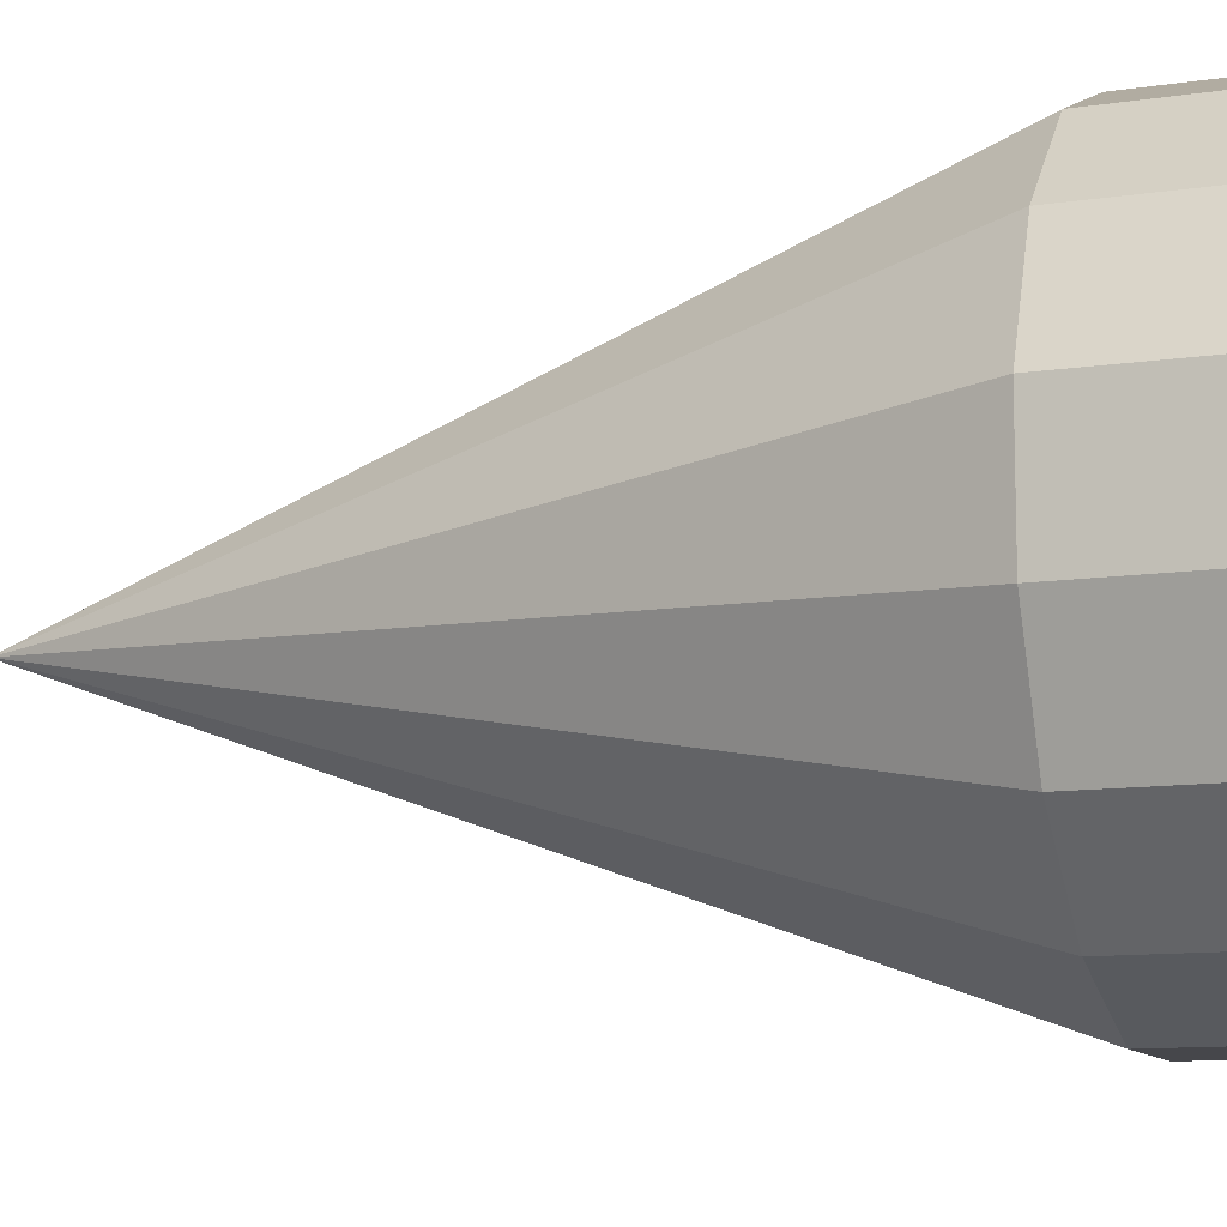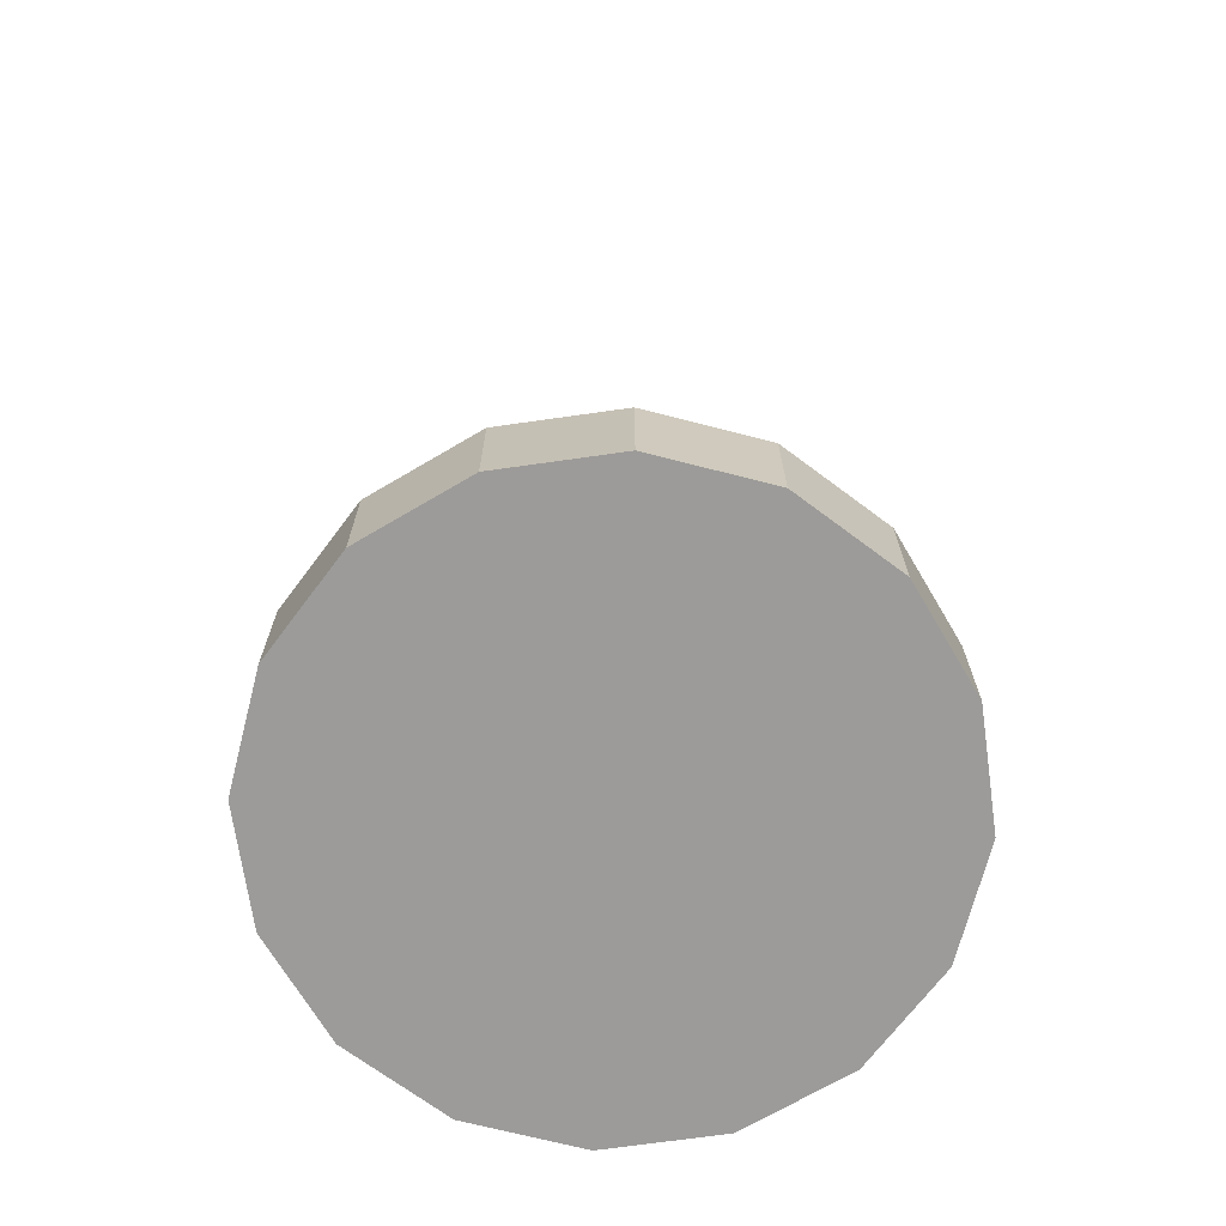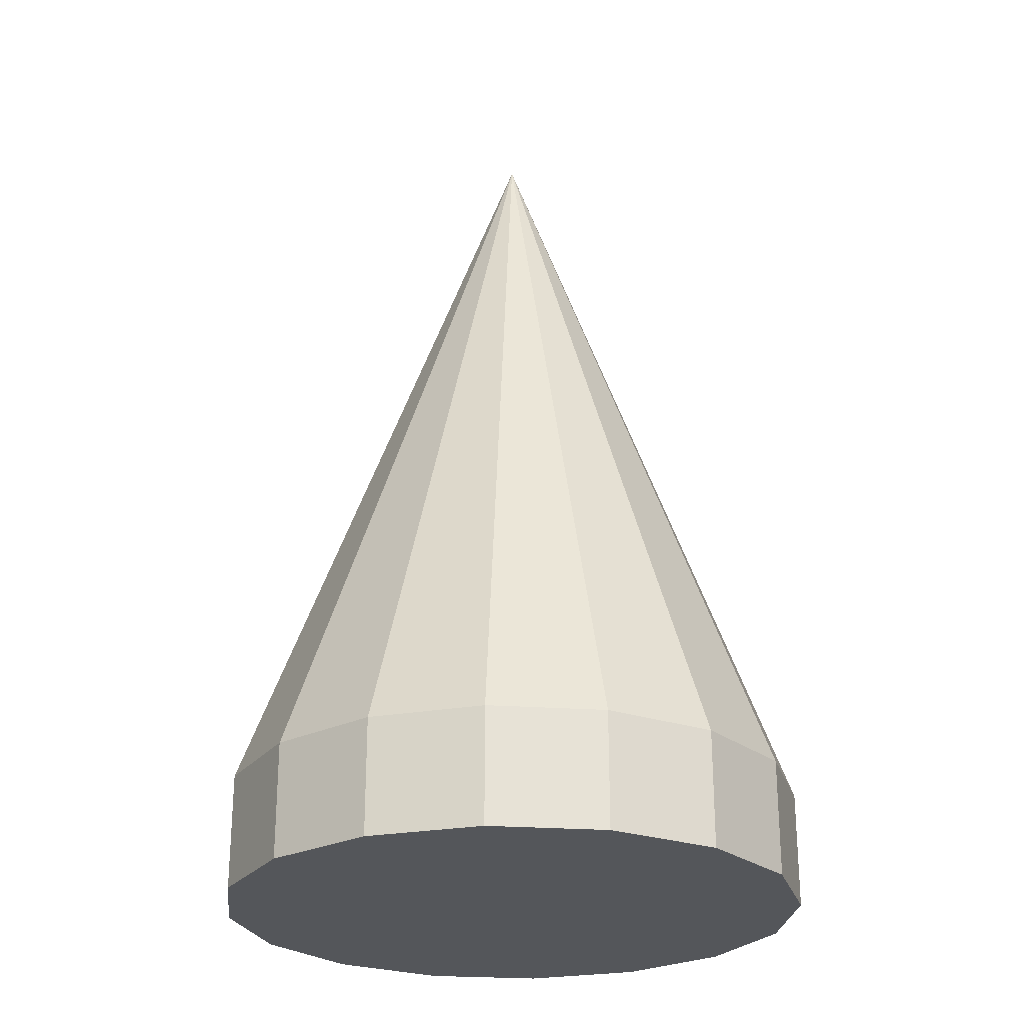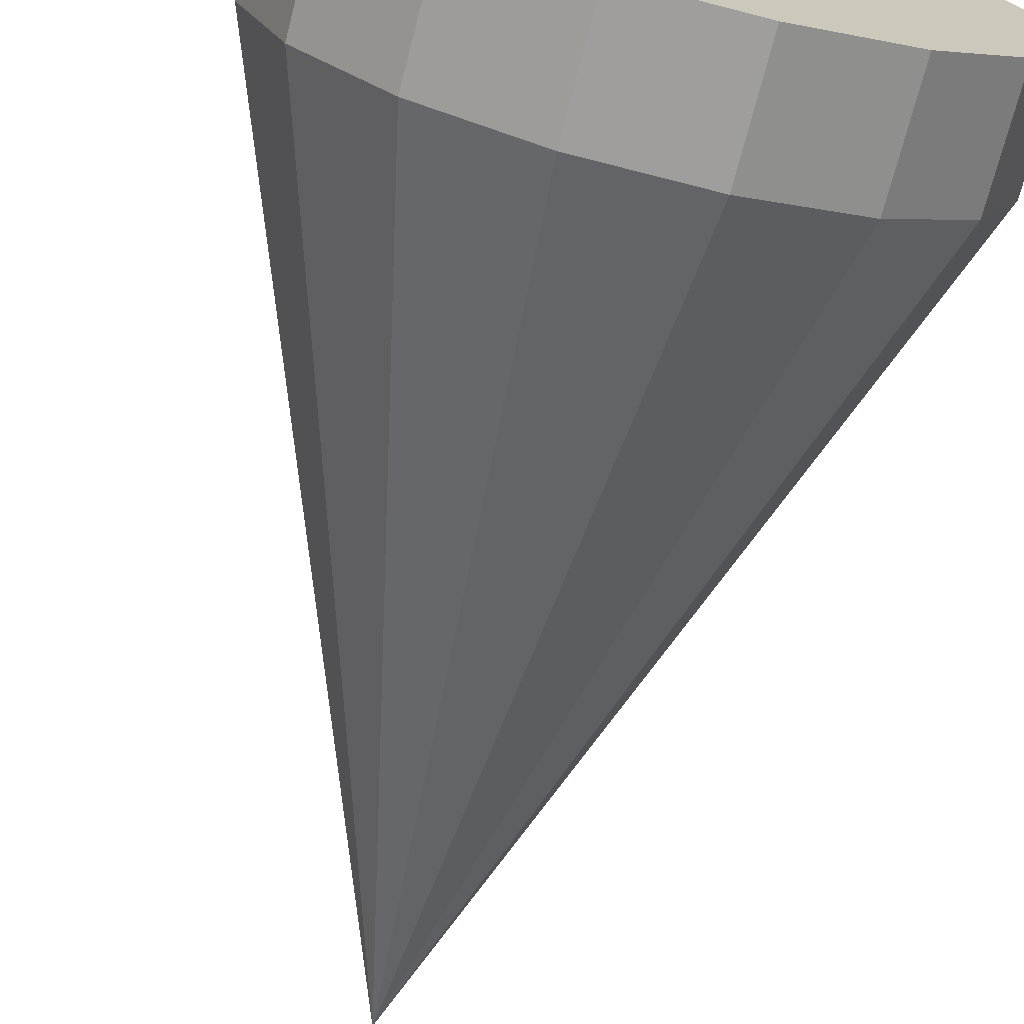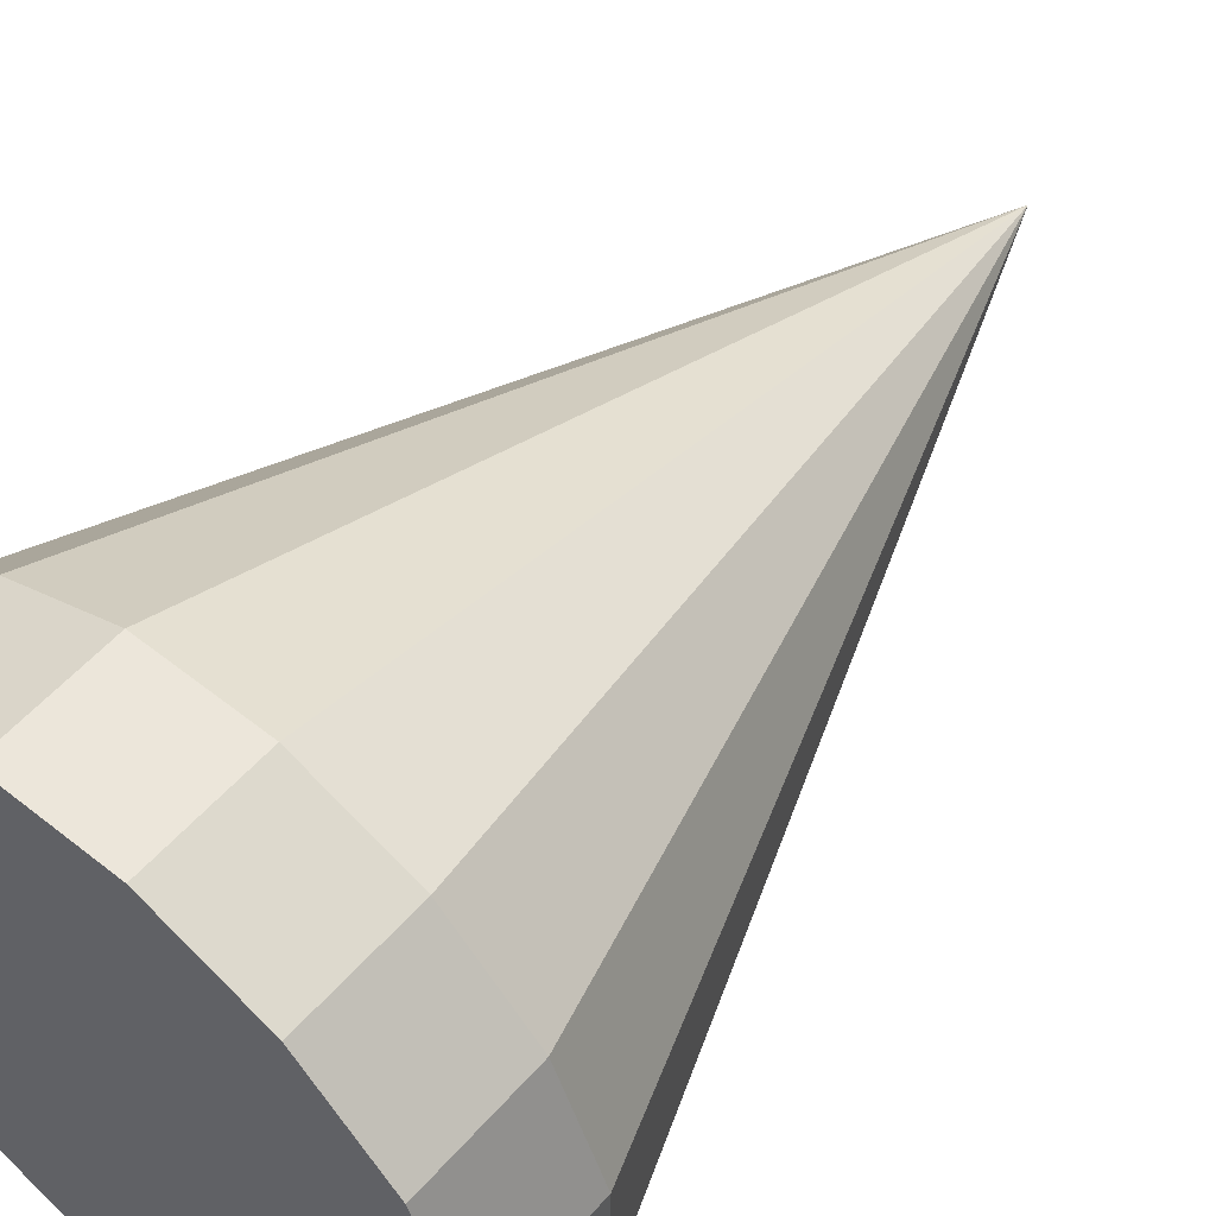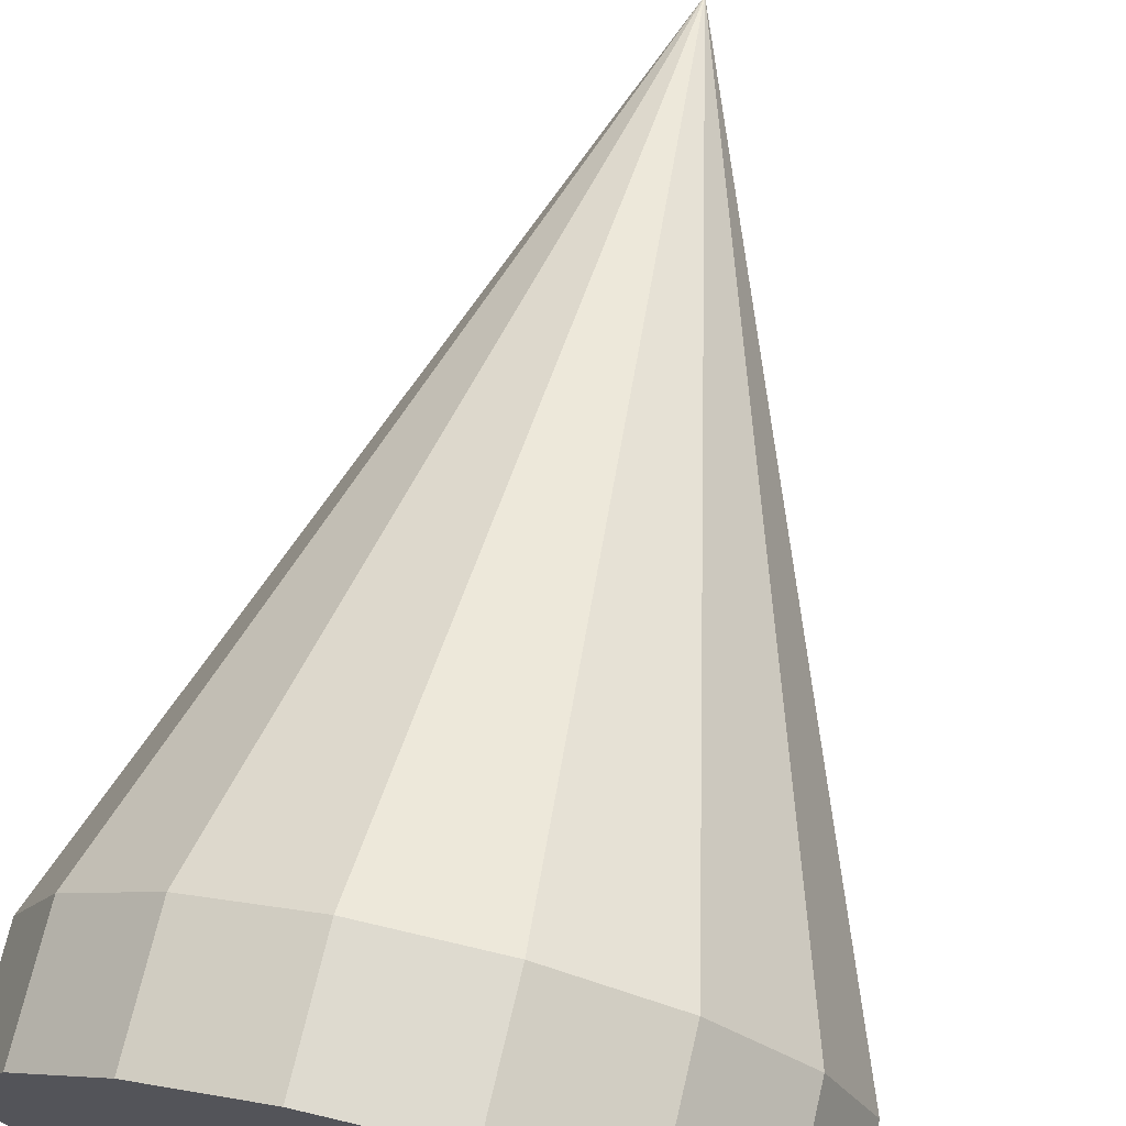
<metadata>
{"format":"obj","ext":"obj","renderer":"f3d","projection":"perspective","resolution":1024,"background":"white","views":[{"elev":-10.7,"azim":-69.2,"up":"+Z"},{"elev":-69.7,"azim":-149.4,"up":"+Y"},{"elev":-25.7,"azim":173.6,"up":"+Y"},{"elev":-71.1,"azim":-14.4,"up":"+Z"},{"elev":54.2,"azim":40.2,"up":"+Z"},{"elev":71.0,"azim":13.3,"up":"+Z"}]}
</metadata>
<code>
o collider
v 1.25 -1.875 -0.2486
v 1.25 -1.875 0.2486
v 1.06 -1.875 0.7081
v 0.7081 -1.875 1.06
v 0.2486 -1.875 1.25
v -0.2486 -1.875 1.25
v -0.7081 -1.875 1.06
v -1.06 -1.875 0.7081
v -1.25 -1.875 0.2486
v -1.25 -1.875 -0.2486
v -1.06 -1.875 -0.7081
v -0.7081 -1.875 -1.06
v -0.2486 -1.875 -1.25
v 0.2486 -1.875 -1.25
v 0.7081 -1.875 -1.06
v 1.06 -1.875 -0.7081
v 1.25 -1.375 0.2486
v 1.25 -1.375 -0.2486
v 1.06 -1.375 -0.7081
v 0.7081 -1.375 -1.06
v 0.2486 -1.375 -1.25
v -0.2486 -1.375 -1.25
v -0.7081 -1.375 -1.06
v -1.06 -1.375 -0.7081
v -1.25 -1.375 -0.2486
v -1.25 -1.375 0.2486
v -1.06 -1.375 0.7081
v -0.7081 -1.375 1.06
v -0.2486 -1.375 1.25
v 0.2486 -1.375 1.25
v 0.7081 -1.375 1.06
v 1.06 -1.375 0.7081
v -9.714e-17 2.062 -2.429e-17
g collider_default
f 2 17 32 3
f 6 29 28 7
f 8 27 26 9
f 11 24 23 12
f 13 22 21 14
f 16 19 18 1
f 18 33 17
f 20 33 19
f 23 33 22
f 25 33 24
f 28 33 27
f 31 33 30
f 1 18 17 2
f 4 31 30 5
f 7 28 27 8
f 9 26 25 10
f 12 23 22 13
f 14 21 20 15
f 19 33 18
f 22 33 21
f 24 33 23
f 27 33 26
f 30 33 29
f 32 33 31
f 2 3 4 5 6 7 8 9 10 11 12 13 14 15 16 1
f 17 33 32
f 21 33 20
f 26 33 25
f 29 33 28
f 3 32 31 4
f 5 30 29 6
f 10 25 24 11
f 15 20 19 16

</code>
